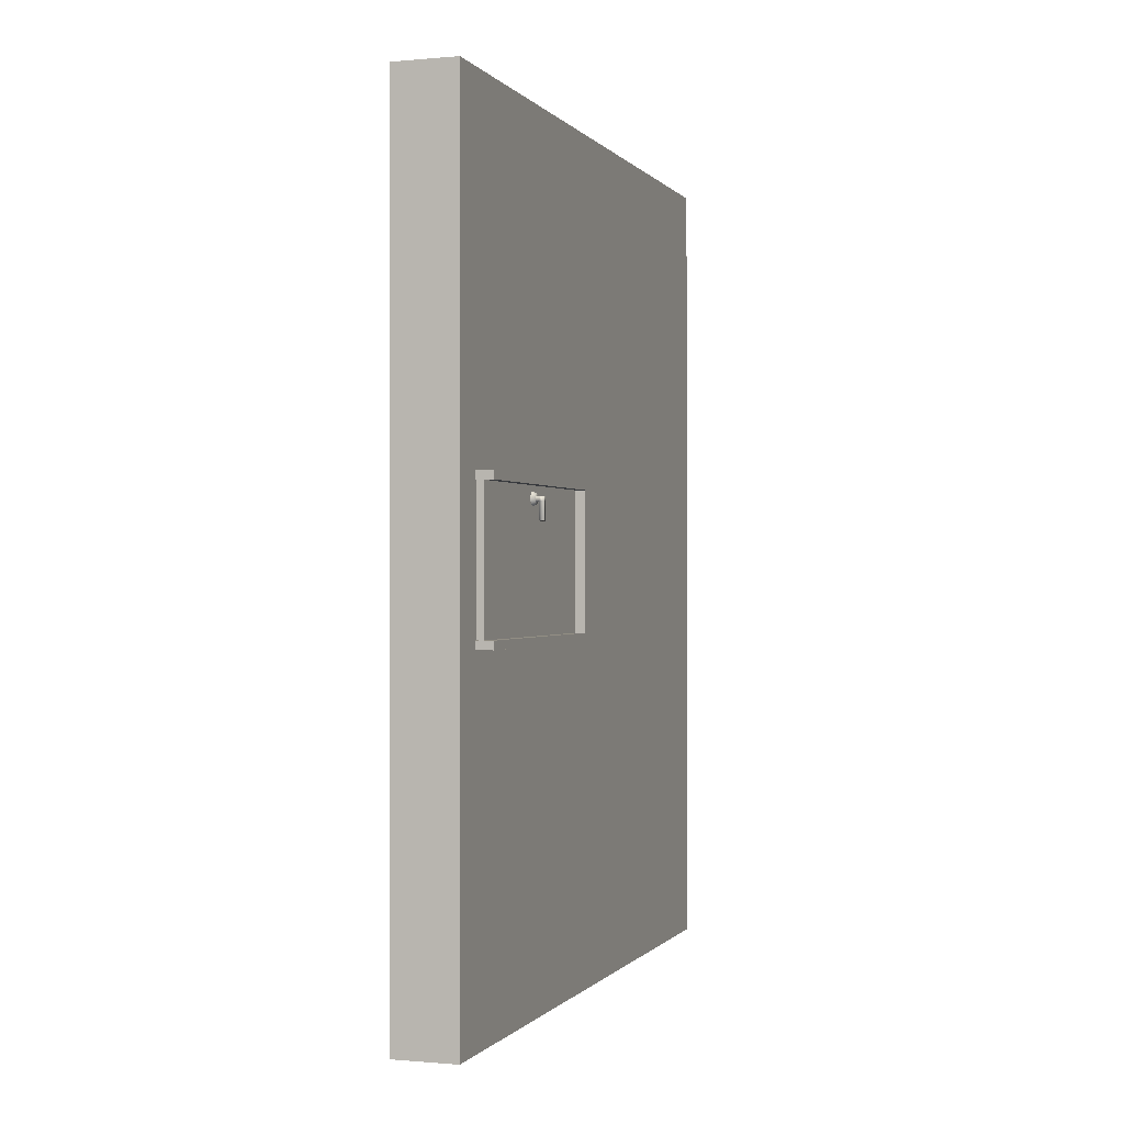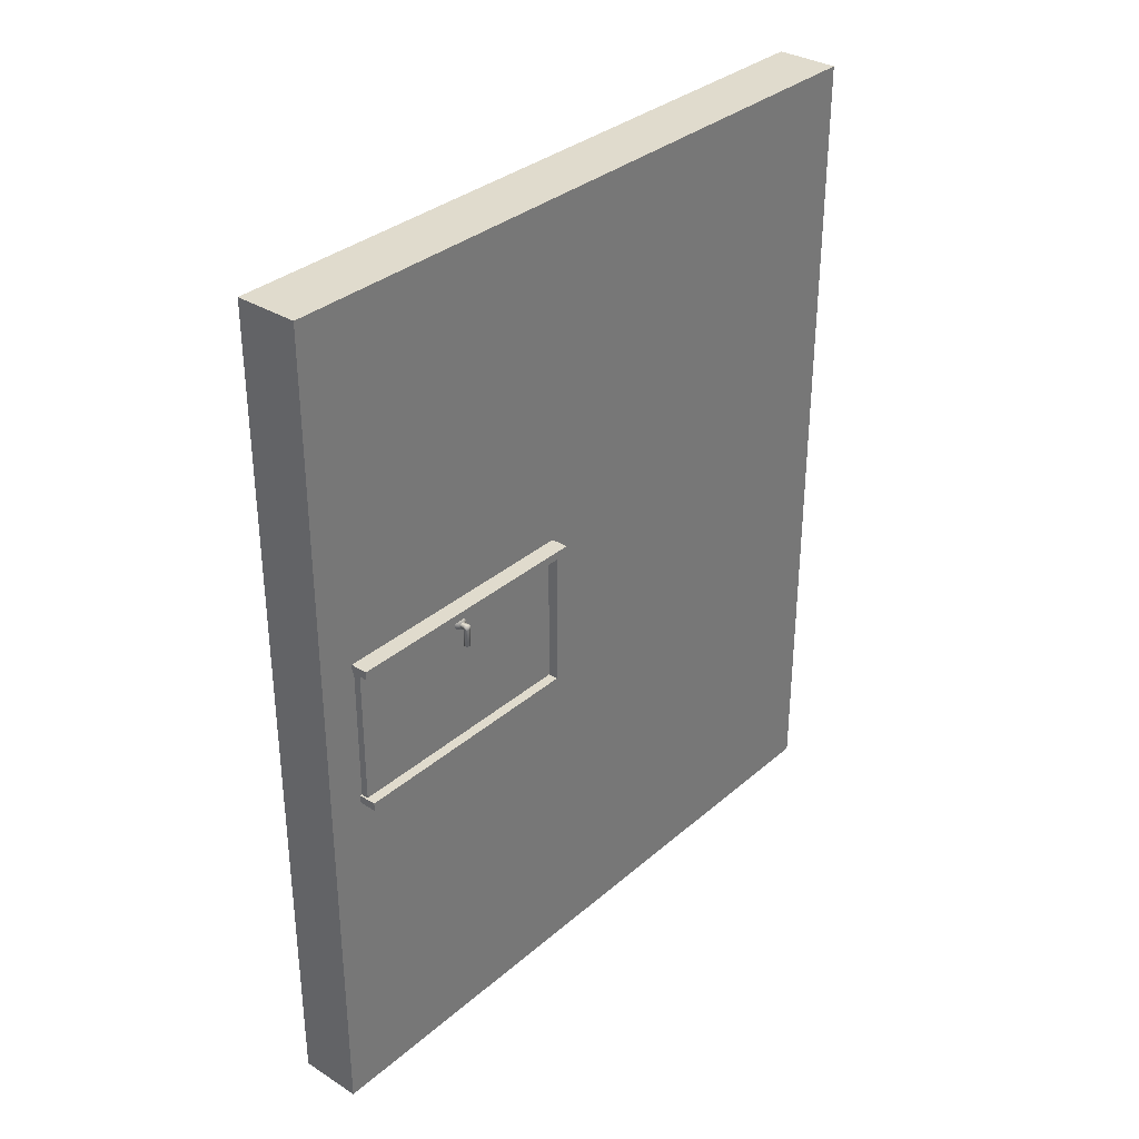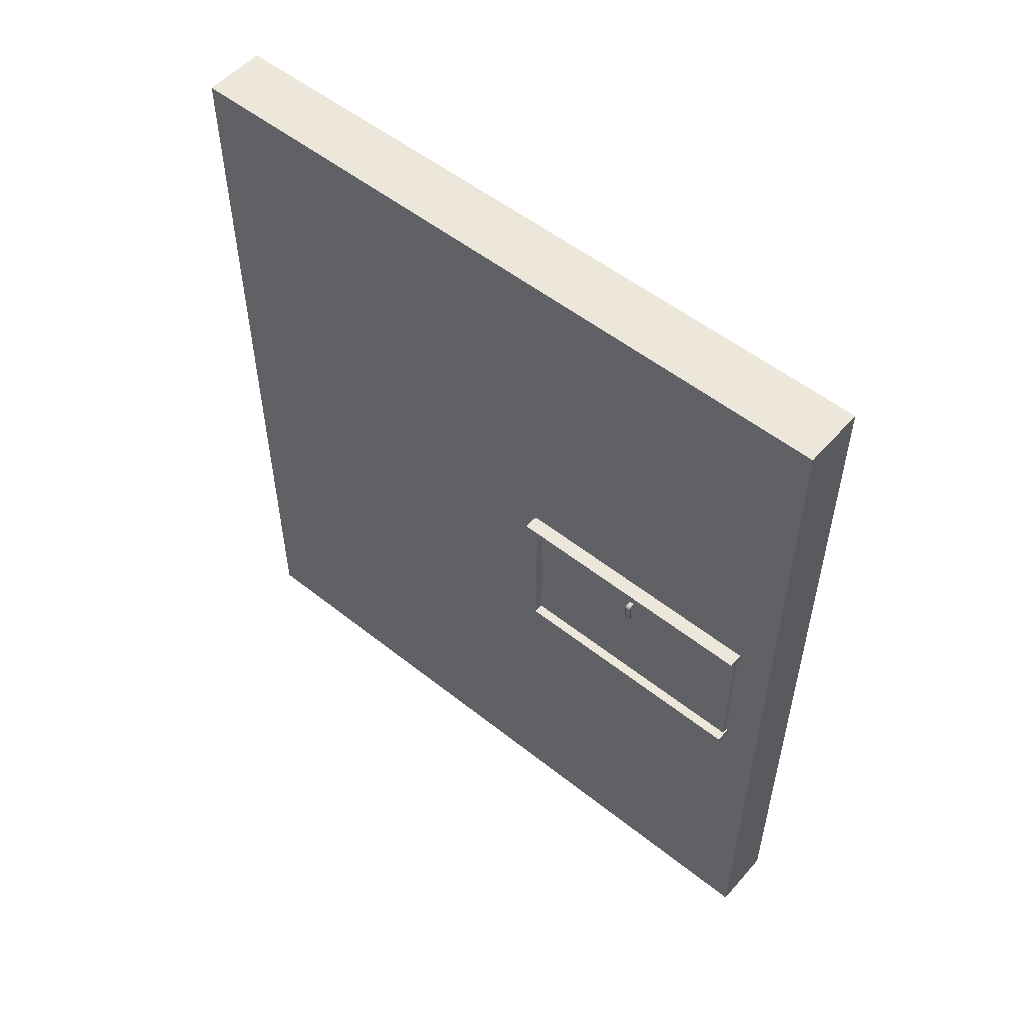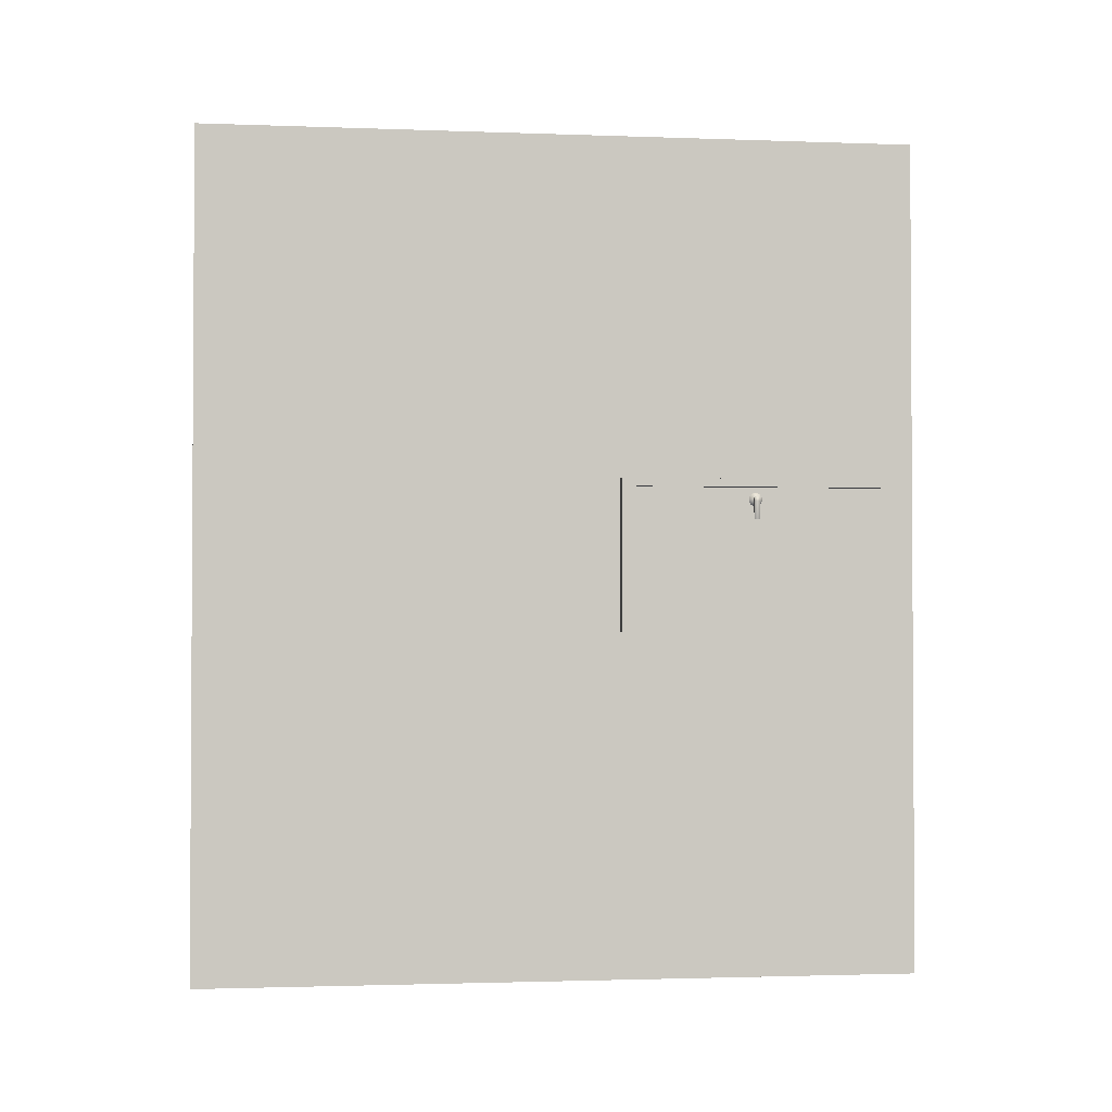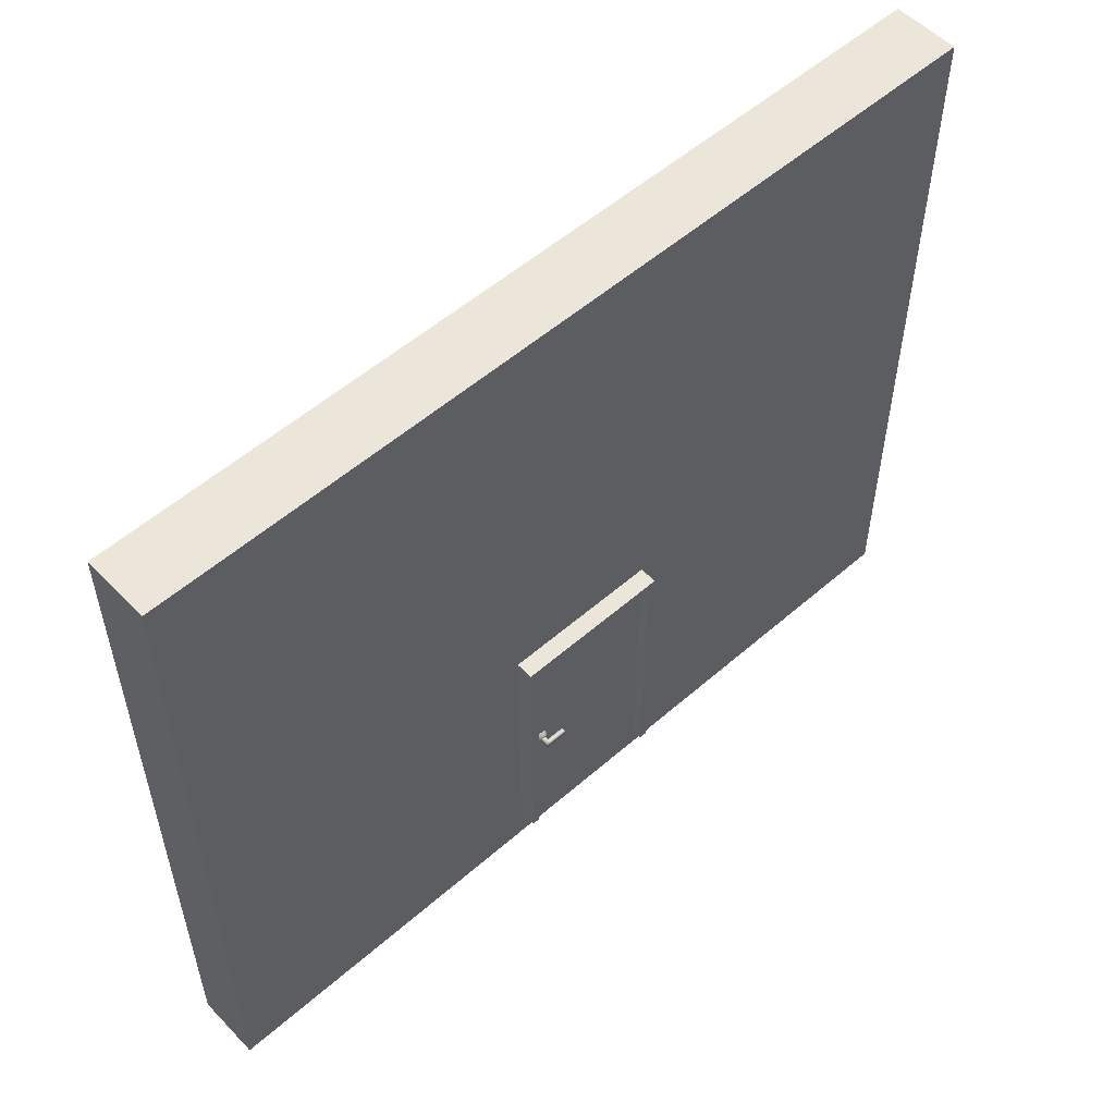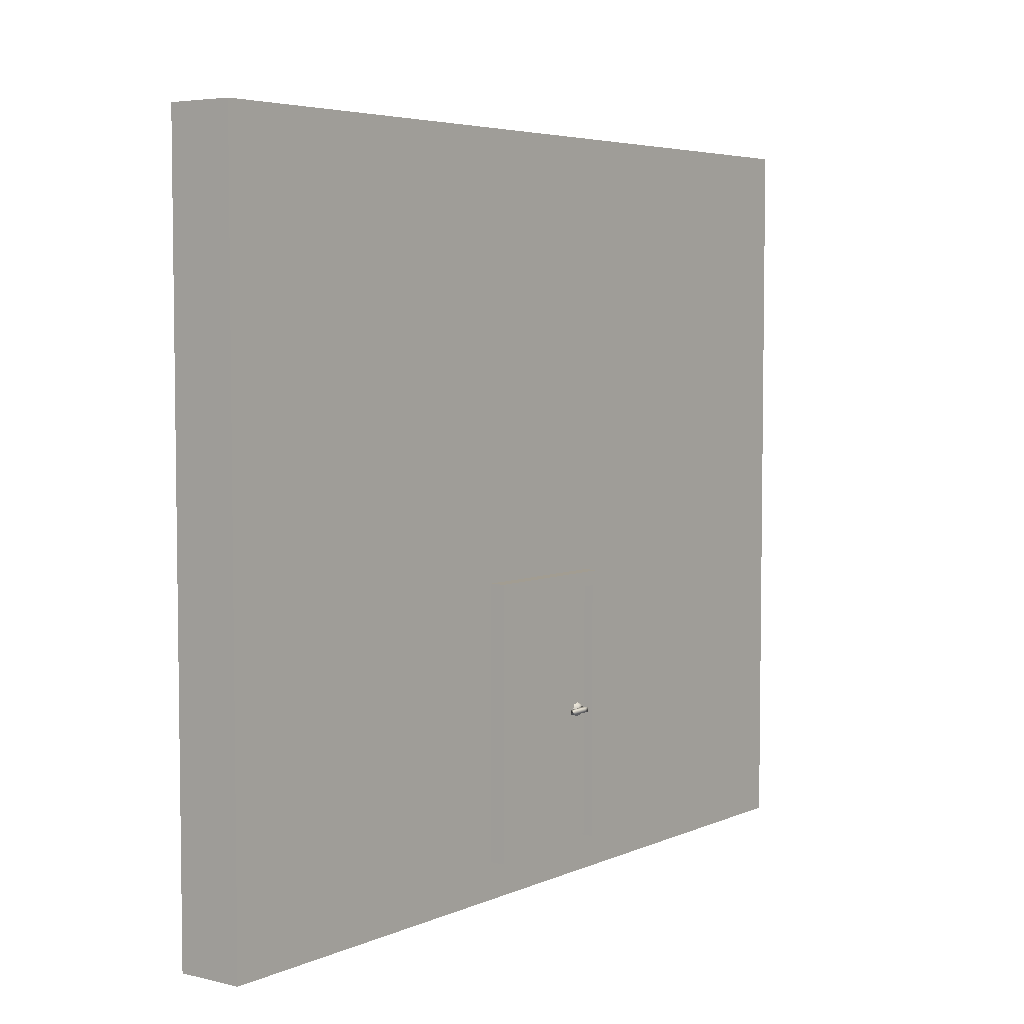
<metadata>
{"format":"obj","ext":"obj","renderer":"f3d","projection":"perspective","resolution":1024,"background":"white","views":[{"elev":-0.3,"azim":18.5,"up":"+Z"},{"elev":33.3,"azim":40.6,"up":"+Z"},{"elev":53.4,"azim":-49.7,"up":"+Z"},{"elev":-1.9,"azim":-97.5,"up":"+Z"},{"elev":54.4,"azim":47.2,"up":"+Y"},{"elev":4.9,"azim":-143.3,"up":"+Y"}]}
</metadata>
<code>
g Hallway_Wall
v -0.3157 -1.651 0.4493
v -0.4105 -1.651 0.4493
v -0.3157 -1.613 0.4493
v -0.4105 -1.613 0.4493
v -0.3157 -1.613 0.4857
v -0.4105 -1.613 0.4857
v -0.3157 -1.651 0.4857
v -0.4105 -1.651 0.4857
v -0.3758 -1.613 0.4493
v -0.3758 -1.613 0.4857
v -0.3758 -1.651 0.4857
v -0.3758 -1.651 0.4493
v -0.3758 -1.651 0.301
v -0.3758 -1.613 0.301
v -0.4105 -1.651 0.301
v -0.4105 -1.613 0.301
v -0.345 -1.605 0.4938
v -0.345 -1.63 0.5078
v -0.345 -1.657 0.5029
v -0.345 -1.675 0.4815
v -0.345 -1.675 0.4535
v -0.345 -1.657 0.4321
v -0.345 -1.63 0.4273
v -0.345 -1.605 0.4412
v -0.345 -1.596 0.4675
v -0.3109 -1.59 0.5073
v -0.3109 -1.626 0.5285
v -0.3109 -1.668 0.5212
v -0.3109 -1.695 0.4887
v -0.3109 -1.695 0.4463
v -0.3109 -1.668 0.4138
v -0.3109 -1.626 0.4065
v -0.3109 -1.59 0.4277
v -0.3109 -1.575 0.4675
v -0.345 -1.637 0.4675
v 0.3157 -1.619 0.4493
v 0.4105 -1.619 0.4493
v 0.3157 -1.658 0.4493
v 0.4105 -1.658 0.4493
v 0.3157 -1.658 0.4857
v 0.4105 -1.658 0.4857
v 0.3157 -1.619 0.4857
v 0.4105 -1.619 0.4857
v 0.3758 -1.658 0.4493
v 0.3758 -1.658 0.4857
v 0.3758 -1.619 0.4857
v 0.3758 -1.619 0.4493
v 0.3758 -1.619 0.301
v 0.3758 -1.658 0.301
v 0.4105 -1.619 0.301
v 0.4105 -1.658 0.301
v 0.345 -1.665 0.4938
v 0.345 -1.641 0.5078
v 0.345 -1.614 0.5029
v 0.345 -1.596 0.4815
v 0.345 -1.596 0.4535
v 0.345 -1.614 0.4321
v 0.345 -1.641 0.4273
v 0.345 -1.665 0.4412
v 0.345 -1.675 0.4675
v 0.3109 -1.681 0.5073
v 0.3109 -1.644 0.5285
v 0.3109 -1.603 0.5212
v 0.3109 -1.575 0.4887
v 0.3109 -1.575 0.4463
v 0.3109 -1.603 0.4138
v 0.3109 -1.644 0.4065
v 0.3109 -1.681 0.4277
v 0.3109 -1.695 0.4675
v 0.345 -1.634 0.4675
v -0.3169 -0.6182 0.5689
v -0.3169 -0.6182 -0.5689
v 0.3156 -0.6182 -0.5689
v 0.3156 -0.6182 0.5689
v -0.3169 -2.684 -0.5689
v -0.3169 -2.684 0.5689
v 0.3156 -2.684 -0.5689
v 0.3156 -2.684 0.5689
v 0.399 -2.701 -0.637
v -0.3965 -2.701 -0.637
v 0.399 -0.5007 -0.637
v -0.3965 -0.5007 -0.637
v 0.399 -0.5007 0.637
v -0.3965 -0.5007 0.637
v 0.399 -2.701 0.637
v -0.3965 -2.701 0.637
v -0.3965 -2.701 0.5689
v -0.3965 -2.701 -0.5689
v -0.3965 -0.6182 0.5689
v -0.3965 -0.6182 -0.5689
v 0.399 -2.701 0.5689
v 0.399 -2.701 -0.5689
v 0.399 -0.6182 -0.5689
v 0.399 -0.6182 0.5689
v 0.2557 -3 3.5
v 0.2557 3 3.5
v 0.2557 3 -3.5
v 0.2557 -3 -3.5
v -0.2712 3 3.5
v -0.2712 3 -3.5
v -0.2712 -3 -3.5
v -0.2712 -3 3.5
v -0.2712 2.684 -3.5
v 0.2557 2.684 -3.5
v 0.2557 2.684 3.5
v -0.2712 2.684 3.5
v -0.2712 -2.684 -3.5
v 0.2557 -2.684 -3.5
v 0.2557 -2.684 3.5
v -0.2712 -2.684 3.5
g Hallway_Wall
f 1 12 3
f 3 12 9
f 3 9 5
f 5 9 10
f 5 10 7
f 7 10 11
f 7 11 1
f 1 11 12
f 2 8 4
f 4 8 6
f 9 4 10
f 10 4 6
f 11 10 8
f 8 10 6
f 12 11 2
f 2 11 8
f 14 13 16
f 16 13 15
f 9 12 14
f 14 12 13
f 12 2 13
f 13 2 15
f 2 4 15
f 15 4 16
f 4 9 16
f 16 9 14
f 17 18 26
f 26 18 27
f 18 19 27
f 27 19 28
f 19 20 28
f 28 20 29
f 20 21 29
f 29 21 30
f 22 31 21
f 21 31 30
f 23 32 22
f 22 32 31
f 24 33 23
f 23 33 32
f 25 34 24
f 24 34 33
f 25 17 34
f 34 17 26
f 18 17 35
f 19 18 35
f 20 19 35
f 21 20 35
f 22 21 35
f 23 22 35
f 24 23 35
f 25 24 35
f 17 25 35
f 36 47 38
f 38 47 44
f 38 44 40
f 40 44 45
f 40 45 42
f 42 45 46
f 42 46 36
f 36 46 47
f 37 43 39
f 39 43 41
f 44 39 45
f 45 39 41
f 46 45 43
f 43 45 41
f 47 46 37
f 37 46 43
f 49 48 51
f 51 48 50
f 44 47 49
f 49 47 48
f 47 37 48
f 48 37 50
f 37 39 50
f 50 39 51
f 39 44 51
f 51 44 49
f 52 53 61
f 61 53 62
f 53 54 62
f 62 54 63
f 54 55 63
f 63 55 64
f 55 56 64
f 64 56 65
f 57 66 56
f 56 66 65
f 58 67 57
f 57 67 66
f 59 68 58
f 58 68 67
f 60 69 59
f 59 69 68
f 60 52 69
f 69 52 61
f 53 52 70
f 54 53 70
f 55 54 70
f 56 55 70
f 57 56 70
f 58 57 70
f 59 58 70
f 60 59 70
f 52 60 70
f 76 75 78
f 78 75 77
f 71 72 76
f 76 72 75
f 73 74 77
f 77 74 78
f 79 80 81
f 81 80 82
f 81 82 83
f 83 82 84
f 83 84 85
f 85 84 86
f 84 89 86
f 86 89 87
f 84 82 89
f 89 82 90
f 82 80 90
f 90 80 88
f 81 93 79
f 79 93 92
f 81 83 93
f 93 83 94
f 83 85 94
f 94 85 91
f 87 89 91
f 91 89 94
f 90 88 93
f 93 88 92
f 89 90 94
f 94 90 93
f 80 79 88
f 88 79 92
f 86 87 85
f 85 87 91
f 95 98 109
f 109 98 108
f 99 96 100
f 100 96 97
f 101 107 98
f 98 107 108
f 102 101 95
f 95 101 98
f 110 102 109
f 109 102 95
f 104 103 97
f 97 103 100
f 105 104 96
f 96 104 97
f 99 106 96
f 96 106 105
f 108 107 104
f 104 107 103
f 109 108 105
f 105 108 104
f 106 110 105
f 105 110 109
f 103 107 106
f 106 107 110
f 101 102 107
f 107 102 110
f 99 100 106
f 106 100 103

</code>
